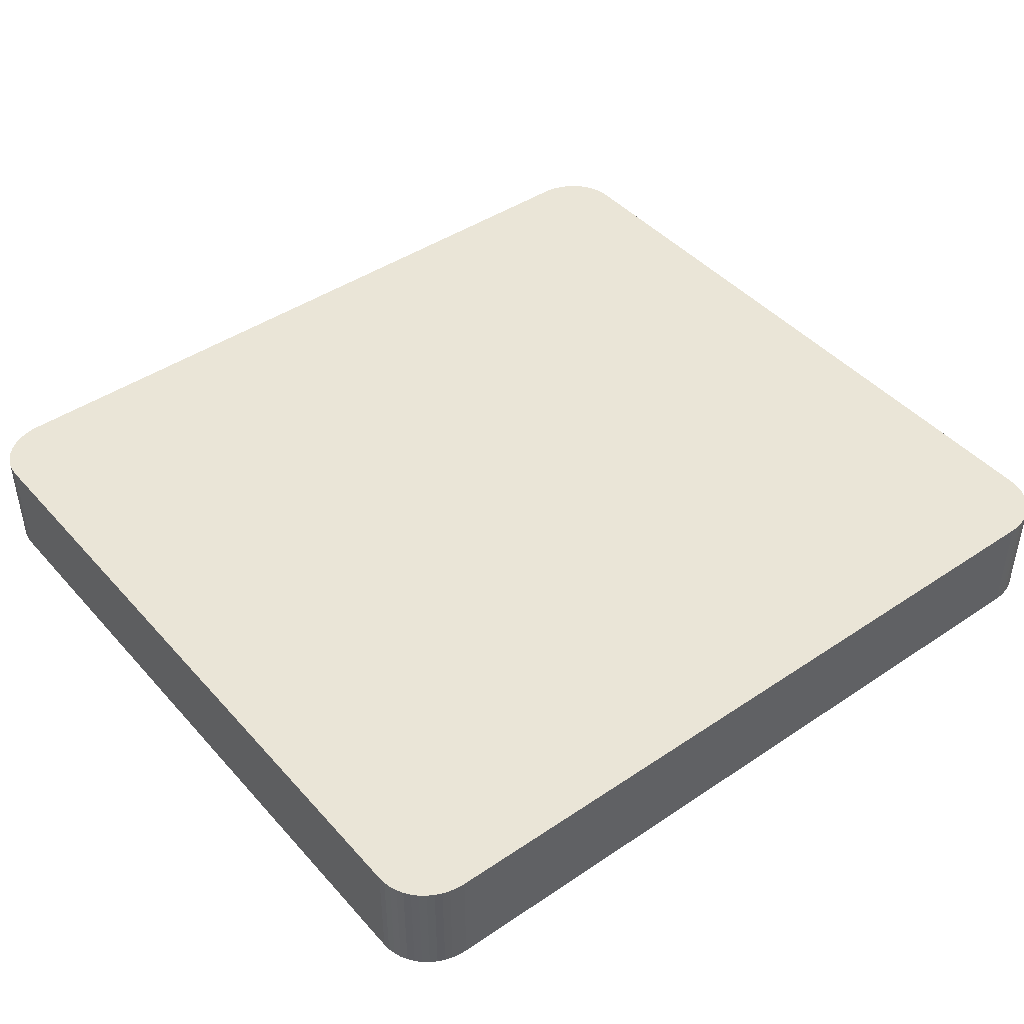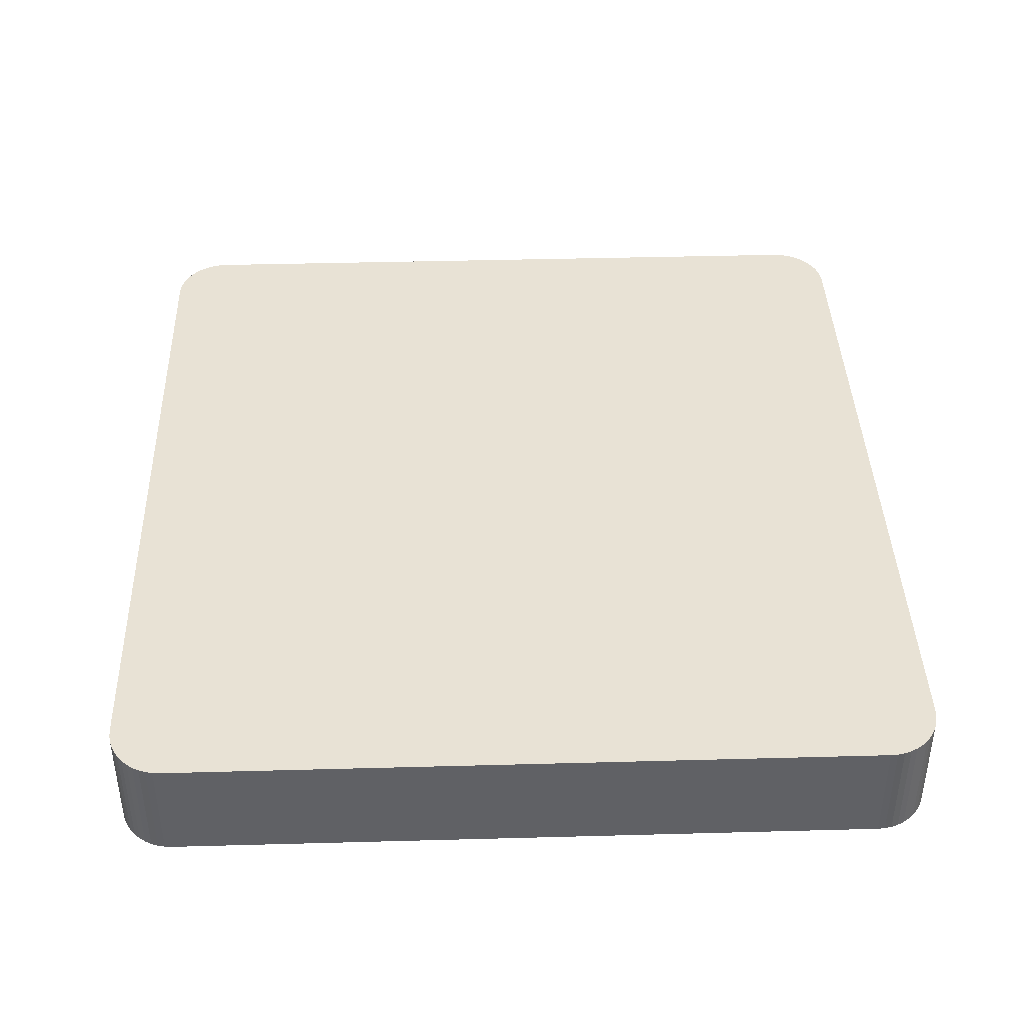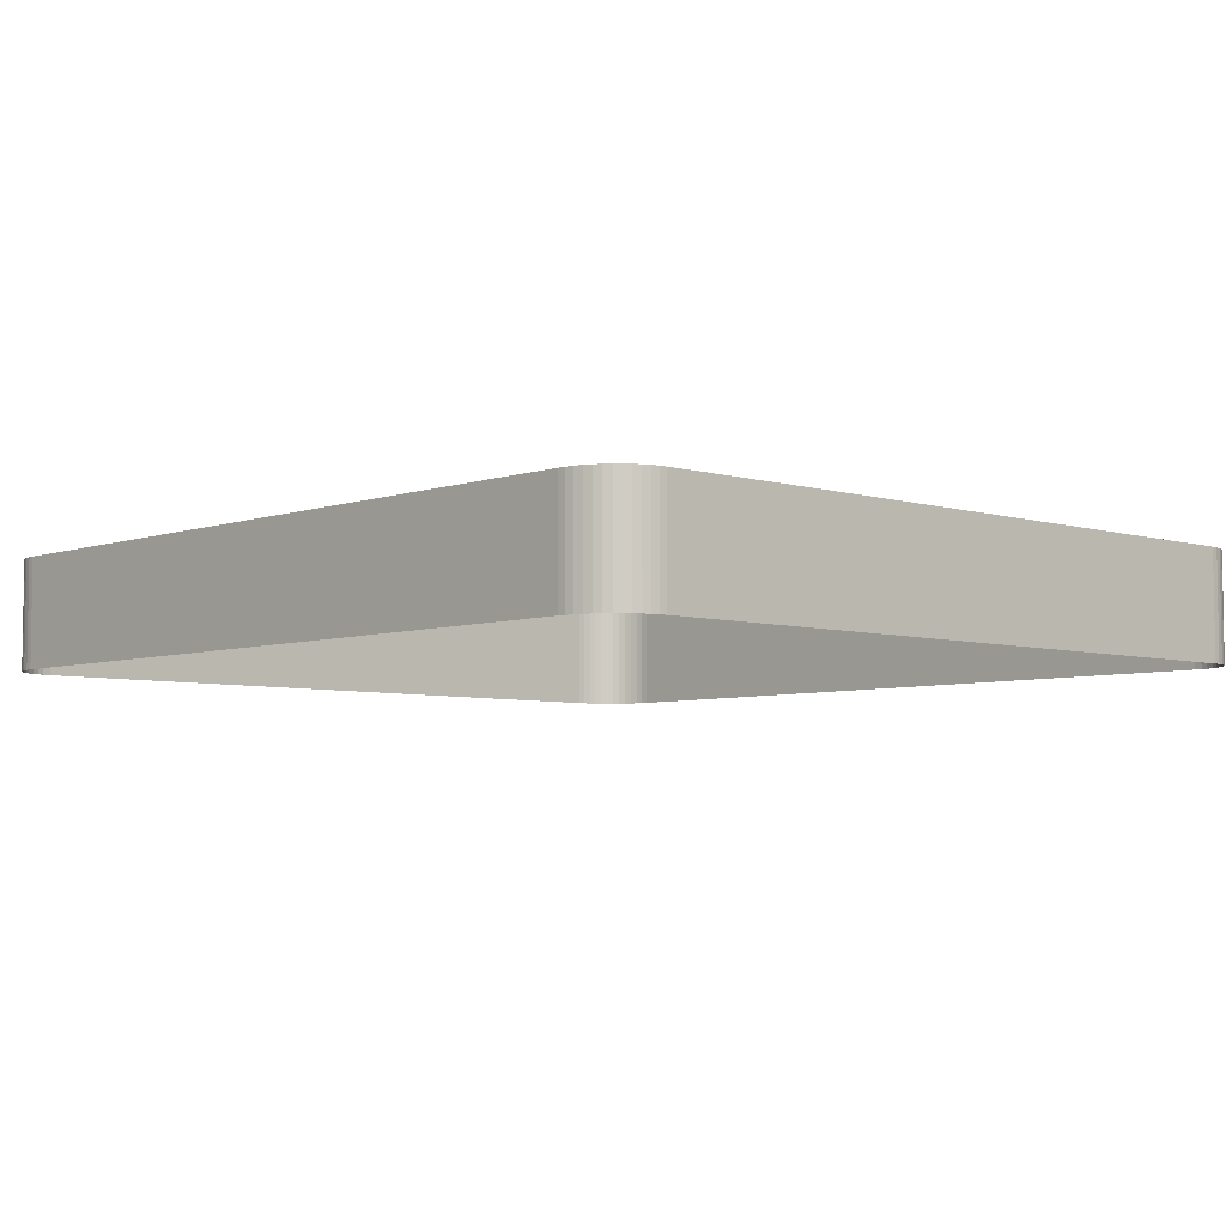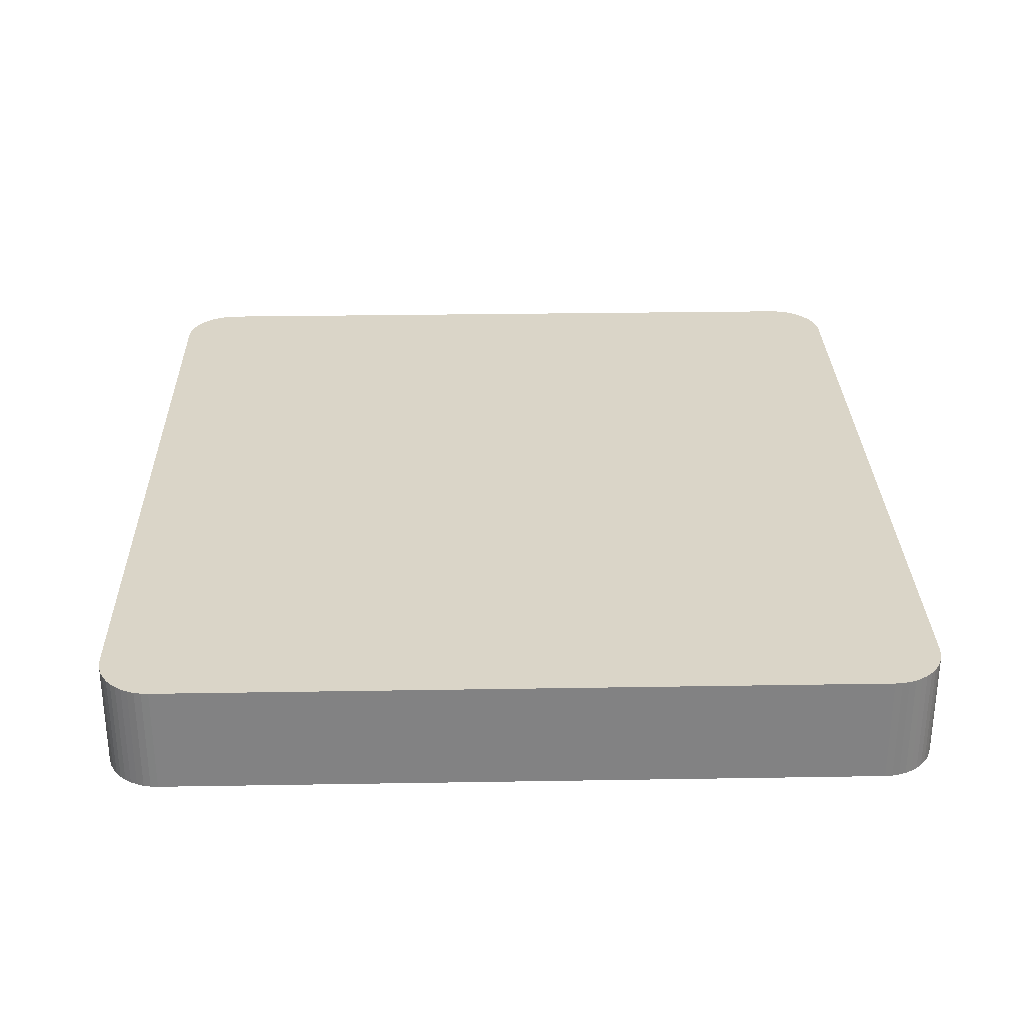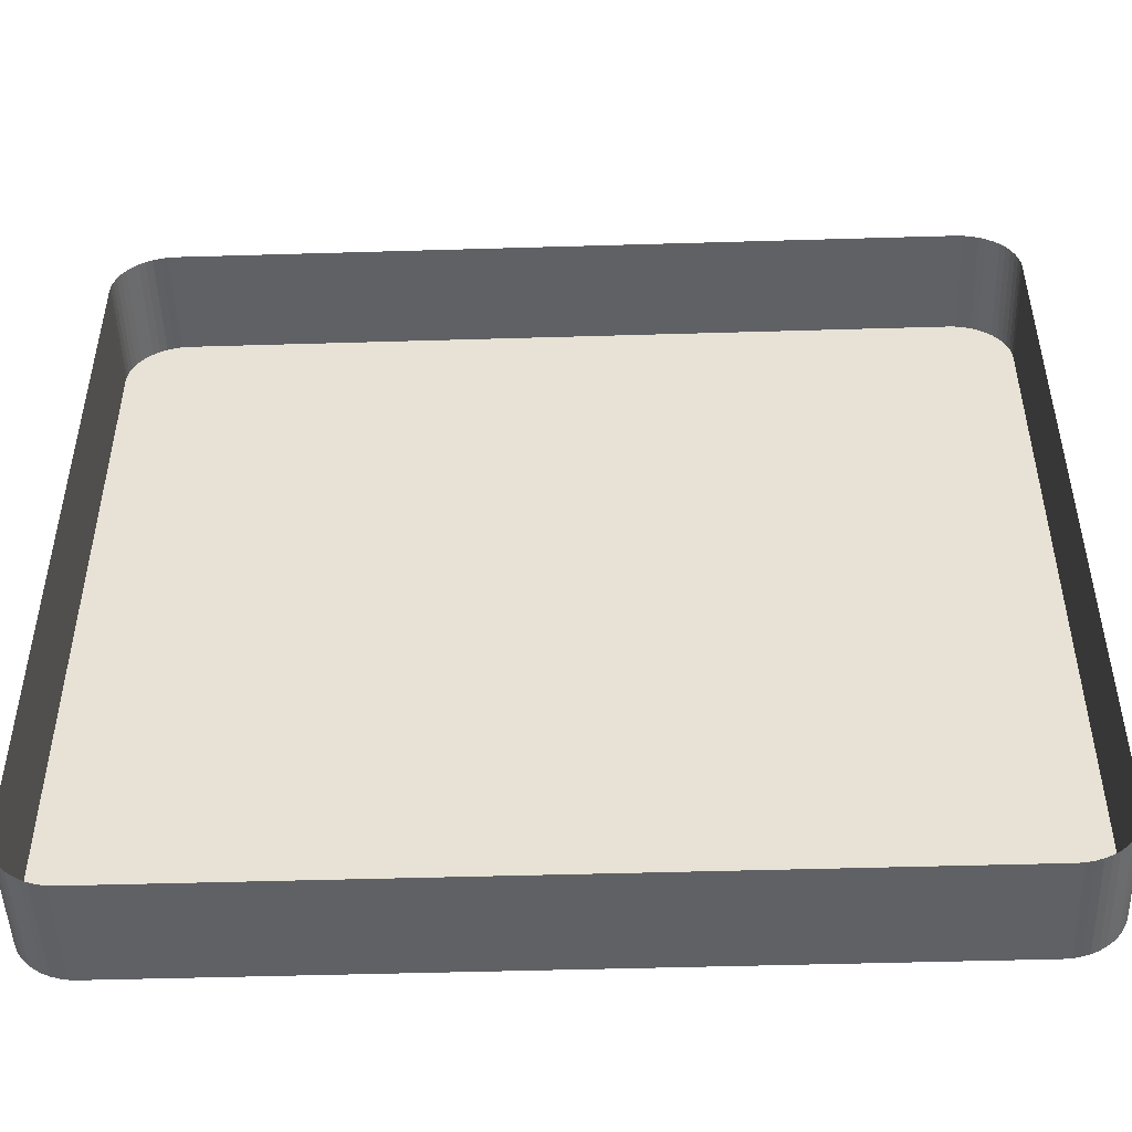
<metadata>
{"format":"obj","ext":"obj","renderer":"f3d","projection":"perspective","resolution":1024,"background":"white","views":[{"elev":44.0,"azim":-38.3,"up":"+Y"},{"elev":40.7,"azim":-91.9,"up":"+Y"},{"elev":-5.4,"azim":47.0,"up":"+Y"},{"elev":29.4,"azim":-91.4,"up":"+Y"},{"elev":-48.6,"azim":1.9,"up":"+Z"}]}
</metadata>
<code>
o #ID225
v -0.1242 0.01049 -0.03294
v -0.1241 0.00617 -0.03322
v -0.1242 0.00617 -0.03294
v -0.1241 0.01049 -0.03322
v -0.1242 0.01049 -0.004886
v -0.1242 0.00617 -0.03294
v -0.1242 0.00617 -0.004886
v -0.1242 0.01049 -0.03294
v -0.1222 0.01049 -0.03508
v -0.0918 0.01049 -0.0351
v -0.1219 0.01049 -0.0351
v -0.0915 0.01049 -0.03508
v -0.1225 0.01049 -0.03502
v -0.0912 0.01049 -0.03502
v -0.1227 0.01049 -0.03493
v -0.09092 0.01049 -0.03493
v -0.123 0.01049 -0.03481
v -0.09065 0.01049 -0.03481
v -0.1233 0.01049 -0.03465
v -0.0904 0.01049 -0.03465
v -0.1235 0.01049 -0.03447
v -0.09017 0.01049 -0.03447
v -0.1237 0.01049 -0.03425
v -0.08997 0.01049 -0.03425
v -0.1239 0.01049 -0.03402
v -0.0898 0.01049 -0.03402
v -0.124 0.01049 -0.03377
v -0.08967 0.01049 -0.03377
v -0.1241 0.01049 -0.0335
v -0.08957 0.01049 -0.0335
v -0.1241 0.01049 -0.03322
v -0.08951 0.01049 -0.03322
v -0.1242 0.01049 -0.03294
v -0.08949 0.01049 -0.03294
v -0.1242 0.01049 -0.004886
v -0.08949 0.01049 -0.004886
v -0.1241 0.01049 -0.004604
v -0.08951 0.01049 -0.004604
v -0.1241 0.01049 -0.004328
v -0.08957 0.01049 -0.004328
v -0.124 0.01049 -0.00406
v -0.08967 0.01049 -0.00406
v -0.1239 0.01049 -0.003807
v -0.0898 0.01049 -0.003807
v -0.1237 0.01049 -0.003572
v -0.08997 0.01049 -0.003572
v -0.1235 0.01049 -0.00336
v -0.09017 0.01049 -0.00336
v -0.1233 0.01049 -0.003174
v -0.0904 0.01049 -0.003174
v -0.123 0.01049 -0.003017
v -0.09065 0.01049 -0.003017
v -0.1227 0.01049 -0.002892
v -0.09092 0.01049 -0.002892
v -0.1225 0.01049 -0.002802
v -0.0912 0.01049 -0.002802
v -0.1222 0.01049 -0.002747
v -0.0915 0.01049 -0.002747
v -0.1219 0.01049 -0.002728
v -0.0918 0.01049 -0.002728
v -0.1241 0.01049 -0.03322
v -0.1241 0.00617 -0.0335
v -0.1241 0.00617 -0.03322
v -0.1241 0.01049 -0.0335
v -0.1241 0.01049 -0.004604
v -0.1242 0.00617 -0.004886
v -0.1241 0.00617 -0.004604
v -0.1242 0.01049 -0.004886
v -0.08951 0.01049 -0.03322
v -0.08949 0.00617 -0.03294
v -0.08951 0.00617 -0.03322
v -0.08949 0.01049 -0.03294
v -0.08957 0.01049 -0.0335
v -0.08951 0.00617 -0.03322
v -0.08957 0.00617 -0.0335
v -0.08951 0.01049 -0.03322
v -0.08967 0.01049 -0.03377
v -0.08957 0.00617 -0.0335
v -0.08967 0.00617 -0.03377
v -0.08957 0.01049 -0.0335
v -0.0898 0.01049 -0.03402
v -0.08967 0.00617 -0.03377
v -0.0898 0.00617 -0.03402
v -0.08967 0.01049 -0.03377
v -0.08997 0.01049 -0.03425
v -0.0898 0.00617 -0.03402
v -0.08997 0.00617 -0.03425
v -0.0898 0.01049 -0.03402
v -0.09017 0.01049 -0.03447
v -0.08997 0.00617 -0.03425
v -0.09017 0.00617 -0.03447
v -0.08997 0.01049 -0.03425
v -0.09017 0.01049 -0.03447
v -0.0904 0.00617 -0.03465
v -0.0904 0.01049 -0.03465
v -0.09017 0.00617 -0.03447
v -0.0904 0.01049 -0.03465
v -0.09065 0.00617 -0.03481
v -0.09065 0.01049 -0.03481
v -0.0904 0.00617 -0.03465
v -0.09065 0.01049 -0.03481
v -0.09092 0.00617 -0.03493
v -0.09092 0.01049 -0.03493
v -0.09065 0.00617 -0.03481
v -0.09092 0.01049 -0.03493
v -0.0912 0.00617 -0.03502
v -0.0912 0.01049 -0.03502
v -0.09092 0.00617 -0.03493
v -0.0912 0.01049 -0.03502
v -0.0915 0.00617 -0.03508
v -0.0915 0.01049 -0.03508
v -0.0912 0.00617 -0.03502
v -0.0915 0.01049 -0.03508
v -0.0918 0.00617 -0.0351
v -0.0918 0.01049 -0.0351
v -0.0915 0.00617 -0.03508
v -0.0918 0.01049 -0.0351
v -0.1219 0.00617 -0.0351
v -0.1219 0.01049 -0.0351
v -0.0918 0.00617 -0.0351
v -0.1219 0.01049 -0.0351
v -0.1222 0.00617 -0.03508
v -0.1222 0.01049 -0.03508
v -0.1219 0.00617 -0.0351
v -0.1222 0.01049 -0.03508
v -0.1225 0.00617 -0.03502
v -0.1225 0.01049 -0.03502
v -0.1222 0.00617 -0.03508
v -0.1225 0.01049 -0.03502
v -0.1227 0.00617 -0.03493
v -0.1227 0.01049 -0.03493
v -0.1225 0.00617 -0.03502
v -0.1227 0.01049 -0.03493
v -0.123 0.00617 -0.03481
v -0.123 0.01049 -0.03481
v -0.1227 0.00617 -0.03493
v -0.123 0.01049 -0.03481
v -0.1233 0.00617 -0.03465
v -0.1233 0.01049 -0.03465
v -0.123 0.00617 -0.03481
v -0.1233 0.01049 -0.03465
v -0.1235 0.00617 -0.03447
v -0.1235 0.01049 -0.03447
v -0.1233 0.00617 -0.03465
v -0.1237 0.01049 -0.03425
v -0.1235 0.00617 -0.03447
v -0.1237 0.00617 -0.03425
v -0.1235 0.01049 -0.03447
v -0.1239 0.01049 -0.03402
v -0.1237 0.00617 -0.03425
v -0.1239 0.00617 -0.03402
v -0.1237 0.01049 -0.03425
v -0.124 0.01049 -0.03377
v -0.1239 0.00617 -0.03402
v -0.124 0.00617 -0.03377
v -0.1239 0.01049 -0.03402
v -0.1241 0.01049 -0.0335
v -0.124 0.00617 -0.03377
v -0.1241 0.00617 -0.0335
v -0.124 0.01049 -0.03377
v -0.1241 0.01049 -0.004328
v -0.1241 0.00617 -0.004604
v -0.1241 0.00617 -0.004328
v -0.1241 0.01049 -0.004604
v -0.124 0.01049 -0.00406
v -0.1241 0.00617 -0.004328
v -0.124 0.00617 -0.00406
v -0.1241 0.01049 -0.004328
v -0.1239 0.01049 -0.003807
v -0.124 0.00617 -0.00406
v -0.1239 0.00617 -0.003807
v -0.124 0.01049 -0.00406
v -0.1237 0.01049 -0.003572
v -0.1239 0.00617 -0.003807
v -0.1237 0.00617 -0.003572
v -0.1239 0.01049 -0.003807
v -0.1235 0.01049 -0.00336
v -0.1237 0.00617 -0.003572
v -0.1235 0.00617 -0.00336
v -0.1237 0.01049 -0.003572
v -0.1233 0.00617 -0.003174
v -0.1235 0.01049 -0.00336
v -0.1235 0.00617 -0.00336
v -0.1233 0.01049 -0.003174
v -0.1231 0.00617 -0.003074
v -0.1233 0.01049 -0.003174
v -0.1233 0.00617 -0.003174
v -0.123 0.01049 -0.003017
v -0.123 0.00617 -0.003017
v -0.1227 0.00617 -0.002892
v -0.123 0.01049 -0.003017
v -0.123 0.00617 -0.003017
v -0.1227 0.01049 -0.002892
v -0.1225 0.00617 -0.002802
v -0.1227 0.01049 -0.002892
v -0.1227 0.00617 -0.002892
v -0.1225 0.01049 -0.002802
v -0.1222 0.00617 -0.002747
v -0.1225 0.01049 -0.002802
v -0.1225 0.00617 -0.002802
v -0.1222 0.01049 -0.002747
v -0.1219 0.00617 -0.002728
v -0.1222 0.01049 -0.002747
v -0.1222 0.00617 -0.002747
v -0.1219 0.01049 -0.002728
v -0.0918 0.00617 -0.002728
v -0.1219 0.01049 -0.002728
v -0.1219 0.00617 -0.002728
v -0.0918 0.01049 -0.002728
v -0.0915 0.00617 -0.002747
v -0.0918 0.01049 -0.002728
v -0.0918 0.00617 -0.002728
v -0.0915 0.01049 -0.002747
v -0.0912 0.00617 -0.002802
v -0.0915 0.01049 -0.002747
v -0.0915 0.00617 -0.002747
v -0.0912 0.01049 -0.002802
v -0.09092 0.00617 -0.002892
v -0.0912 0.01049 -0.002802
v -0.0912 0.00617 -0.002802
v -0.09092 0.01049 -0.002892
v -0.09065 0.00617 -0.003017
v -0.09092 0.01049 -0.002892
v -0.09092 0.00617 -0.002892
v -0.09065 0.01049 -0.003017
v -0.0904 0.00617 -0.003174
v -0.09065 0.01049 -0.003017
v -0.09065 0.00617 -0.003017
v -0.0904 0.01049 -0.003174
v -0.09017 0.00617 -0.00336
v -0.0904 0.01049 -0.003174
v -0.0904 0.00617 -0.003174
v -0.09017 0.01049 -0.00336
v -0.08997 0.01049 -0.003572
v -0.09017 0.00617 -0.00336
v -0.08997 0.00617 -0.003572
v -0.09017 0.01049 -0.00336
v -0.0898 0.01049 -0.003807
v -0.08997 0.00617 -0.003572
v -0.0898 0.00617 -0.003807
v -0.08997 0.01049 -0.003572
v -0.08967 0.01049 -0.00406
v -0.0898 0.00617 -0.003807
v -0.08967 0.00617 -0.00406
v -0.0898 0.01049 -0.003807
v -0.08957 0.01049 -0.004328
v -0.08967 0.00617 -0.00406
v -0.08957 0.00617 -0.004328
v -0.08967 0.01049 -0.00406
v -0.08951 0.01049 -0.004604
v -0.08957 0.00617 -0.004328
v -0.08951 0.00617 -0.004604
v -0.08957 0.01049 -0.004328
v -0.08949 0.01049 -0.004886
v -0.08951 0.00617 -0.004604
v -0.08949 0.00617 -0.004886
v -0.08951 0.01049 -0.004604
v -0.08949 0.01049 -0.03294
v -0.08949 0.00617 -0.004886
v -0.08949 0.00617 -0.03294
v -0.08949 0.01049 -0.004886
f 1 2 3
f 3 2 1
f 2 1 4
f 4 1 2
f 5 6 7
f 7 6 5
f 6 5 8
f 8 5 6
f 9 10 11
f 11 10 9
f 10 9 12
f 12 9 10
f 12 9 13
f 13 9 12
f 12 13 14
f 14 13 12
f 14 13 15
f 15 13 14
f 14 15 16
f 16 15 14
f 16 15 17
f 17 15 16
f 16 17 18
f 18 17 16
f 18 17 19
f 19 17 18
f 18 19 20
f 20 19 18
f 20 19 21
f 21 19 20
f 20 21 22
f 22 21 20
f 22 21 23
f 23 21 22
f 22 23 24
f 24 23 22
f 24 23 25
f 25 23 24
f 24 25 26
f 26 25 24
f 26 25 27
f 27 25 26
f 26 27 28
f 28 27 26
f 28 27 29
f 29 27 28
f 28 29 30
f 30 29 28
f 30 29 31
f 31 29 30
f 30 31 32
f 32 31 30
f 32 31 33
f 33 31 32
f 32 33 34
f 34 33 32
f 34 33 35
f 35 33 34
f 34 35 36
f 36 35 34
f 36 35 37
f 37 35 36
f 36 37 38
f 38 37 36
f 38 37 39
f 39 37 38
f 38 39 40
f 40 39 38
f 40 39 41
f 41 39 40
f 40 41 42
f 42 41 40
f 42 41 43
f 43 41 42
f 42 43 44
f 44 43 42
f 44 43 45
f 45 43 44
f 44 45 46
f 46 45 44
f 46 45 47
f 47 45 46
f 46 47 48
f 48 47 46
f 48 47 49
f 49 47 48
f 48 49 50
f 50 49 48
f 50 49 51
f 51 49 50
f 50 51 52
f 52 51 50
f 52 51 53
f 53 51 52
f 52 53 54
f 54 53 52
f 54 53 55
f 55 53 54
f 54 55 56
f 56 55 54
f 56 55 57
f 57 55 56
f 56 57 58
f 58 57 56
f 58 57 59
f 59 57 58
f 58 59 60
f 60 59 58
f 61 62 63
f 63 62 61
f 62 61 64
f 64 61 62
f 65 66 67
f 67 66 65
f 66 65 68
f 68 65 66
f 69 70 71
f 71 70 69
f 70 69 72
f 72 69 70
f 73 74 75
f 75 74 73
f 74 73 76
f 76 73 74
f 77 78 79
f 79 78 77
f 78 77 80
f 80 77 78
f 81 82 83
f 83 82 81
f 82 81 84
f 84 81 82
f 85 86 87
f 87 86 85
f 86 85 88
f 88 85 86
f 89 90 91
f 91 90 89
f 90 89 92
f 92 89 90
f 93 94 95
f 95 94 93
f 94 93 96
f 96 93 94
f 97 98 99
f 99 98 97
f 98 97 100
f 100 97 98
f 101 102 103
f 103 102 101
f 102 101 104
f 104 101 102
f 105 106 107
f 107 106 105
f 106 105 108
f 108 105 106
f 109 110 111
f 111 110 109
f 110 109 112
f 112 109 110
f 113 114 115
f 115 114 113
f 114 113 116
f 116 113 114
f 117 118 119
f 119 118 117
f 118 117 120
f 120 117 118
f 121 122 123
f 123 122 121
f 122 121 124
f 124 121 122
f 125 126 127
f 127 126 125
f 126 125 128
f 128 125 126
f 129 130 131
f 131 130 129
f 130 129 132
f 132 129 130
f 133 134 135
f 135 134 133
f 134 133 136
f 136 133 134
f 137 138 139
f 139 138 137
f 138 137 140
f 140 137 138
f 141 142 143
f 143 142 141
f 142 141 144
f 144 141 142
f 145 146 147
f 147 146 145
f 146 145 148
f 148 145 146
f 149 150 151
f 151 150 149
f 150 149 152
f 152 149 150
f 153 154 155
f 155 154 153
f 154 153 156
f 156 153 154
f 157 158 159
f 159 158 157
f 158 157 160
f 160 157 158
f 161 162 163
f 163 162 161
f 162 161 164
f 164 161 162
f 165 166 167
f 167 166 165
f 166 165 168
f 168 165 166
f 169 170 171
f 171 170 169
f 170 169 172
f 172 169 170
f 173 174 175
f 175 174 173
f 174 173 176
f 176 173 174
f 177 178 179
f 179 178 177
f 178 177 180
f 180 177 178
f 181 182 183
f 183 182 181
f 182 181 184
f 184 181 182
f 185 186 187
f 187 186 185
f 186 185 188
f 188 185 186
f 188 185 189
f 189 185 188
f 190 191 192
f 192 191 190
f 191 190 193
f 193 190 191
f 194 195 196
f 196 195 194
f 195 194 197
f 197 194 195
f 198 199 200
f 200 199 198
f 199 198 201
f 201 198 199
f 202 203 204
f 204 203 202
f 203 202 205
f 205 202 203
f 206 207 208
f 208 207 206
f 207 206 209
f 209 206 207
f 210 211 212
f 212 211 210
f 211 210 213
f 213 210 211
f 214 215 216
f 216 215 214
f 215 214 217
f 217 214 215
f 218 219 220
f 220 219 218
f 219 218 221
f 221 218 219
f 222 223 224
f 224 223 222
f 223 222 225
f 225 222 223
f 226 227 228
f 228 227 226
f 227 226 229
f 229 226 227
f 230 231 232
f 232 231 230
f 231 230 233
f 233 230 231
f 234 235 236
f 236 235 234
f 235 234 237
f 237 234 235
f 238 239 240
f 240 239 238
f 239 238 241
f 241 238 239
f 242 243 244
f 244 243 242
f 243 242 245
f 245 242 243
f 246 247 248
f 248 247 246
f 247 246 249
f 249 246 247
f 250 251 252
f 252 251 250
f 251 250 253
f 253 250 251
f 254 255 256
f 256 255 254
f 255 254 257
f 257 254 255
f 258 259 260
f 260 259 258
f 259 258 261
f 261 258 259

</code>
